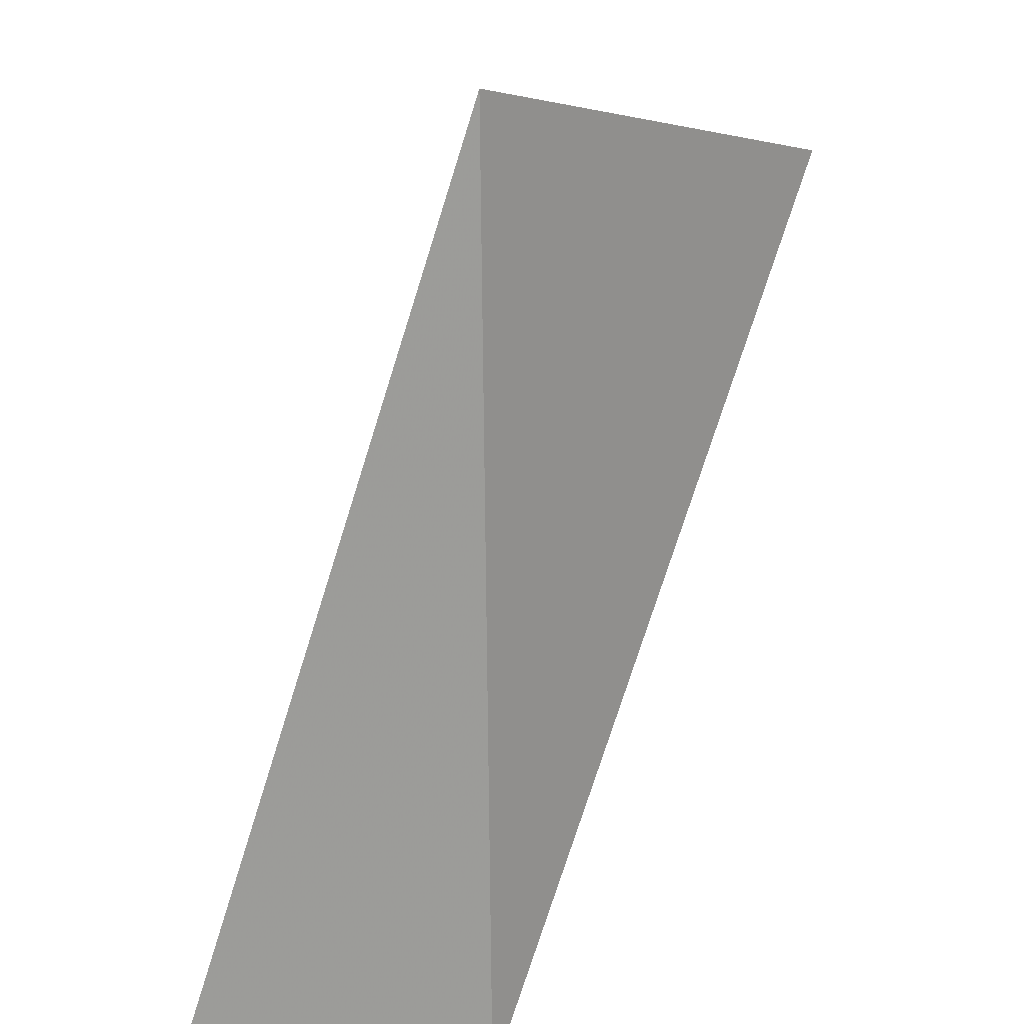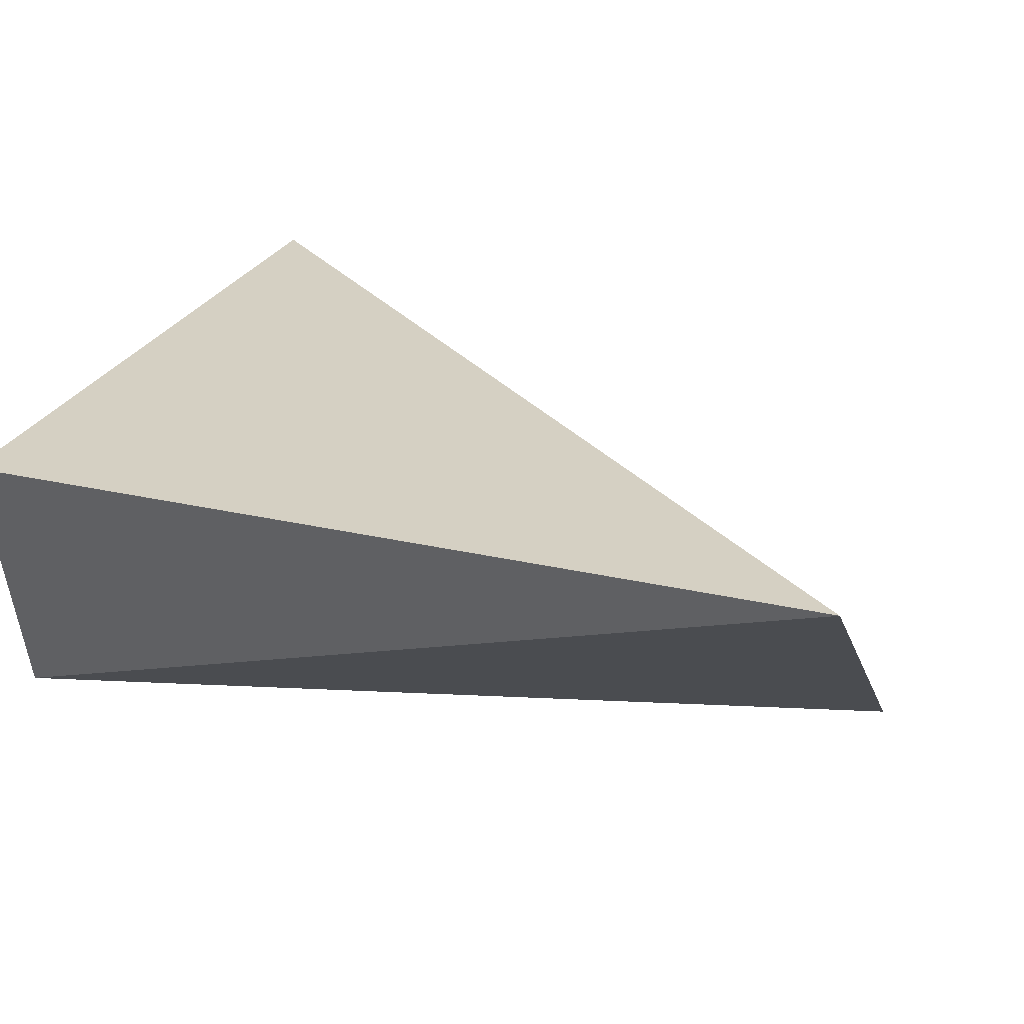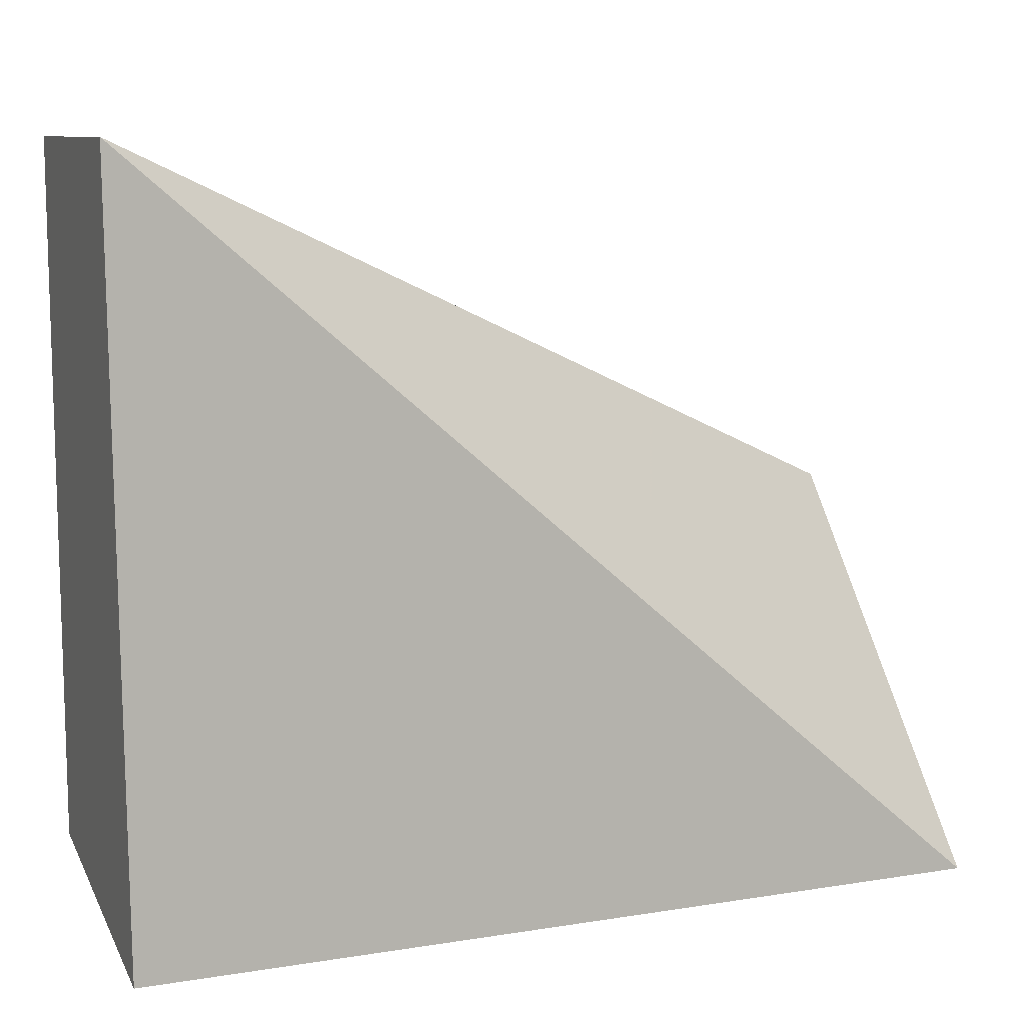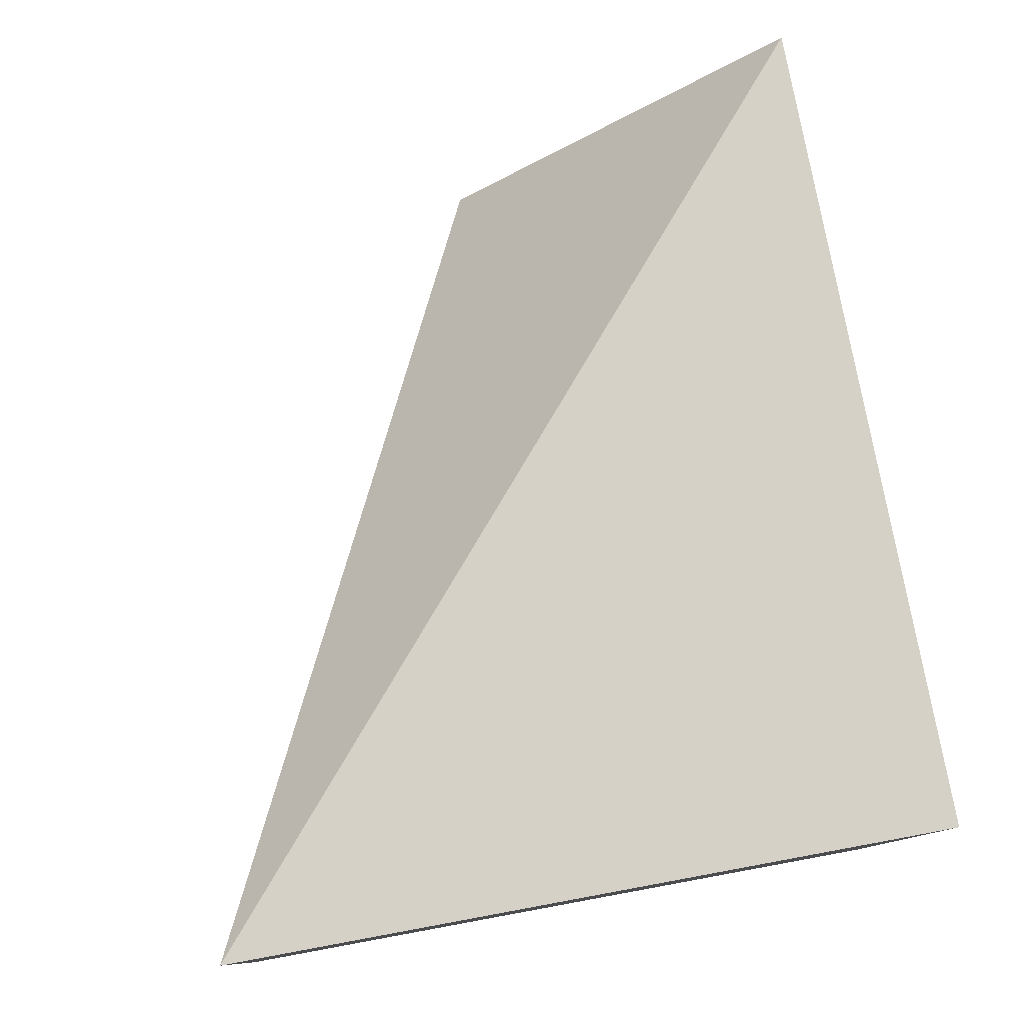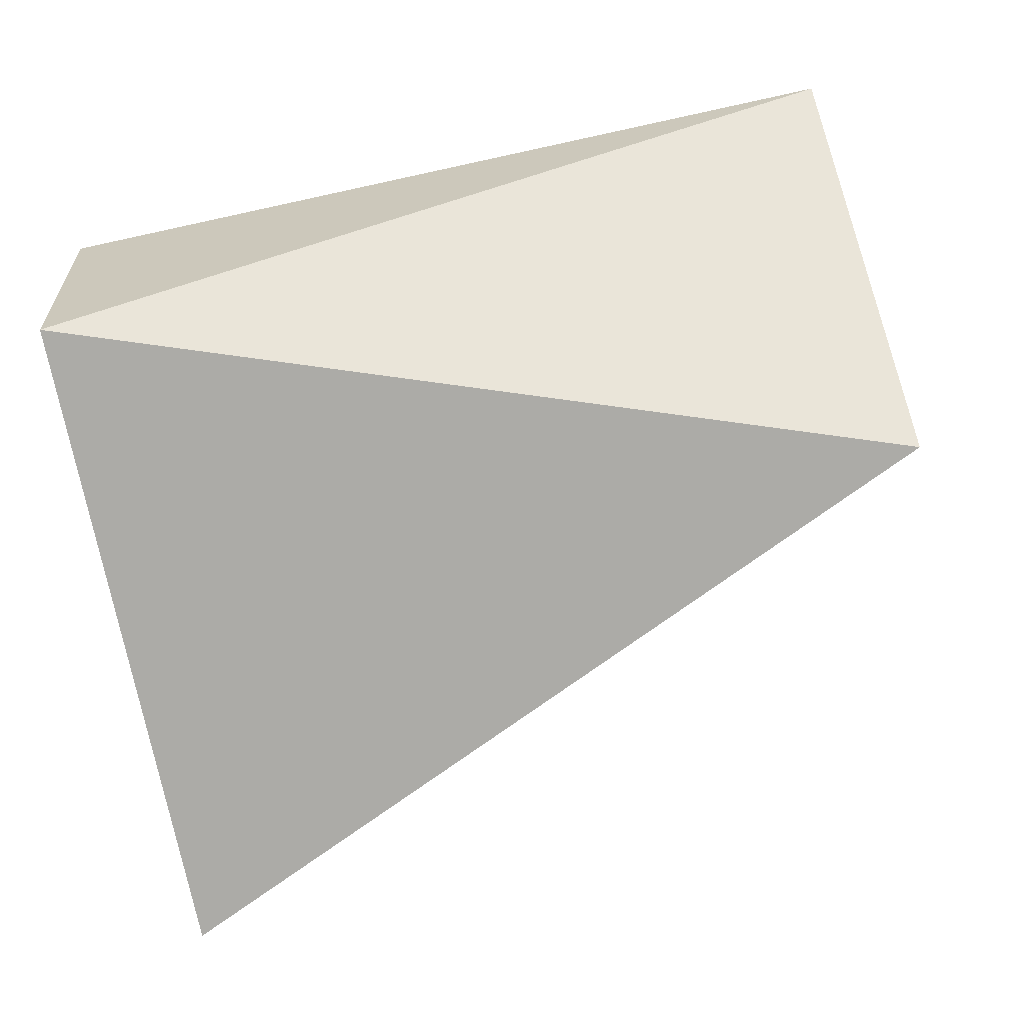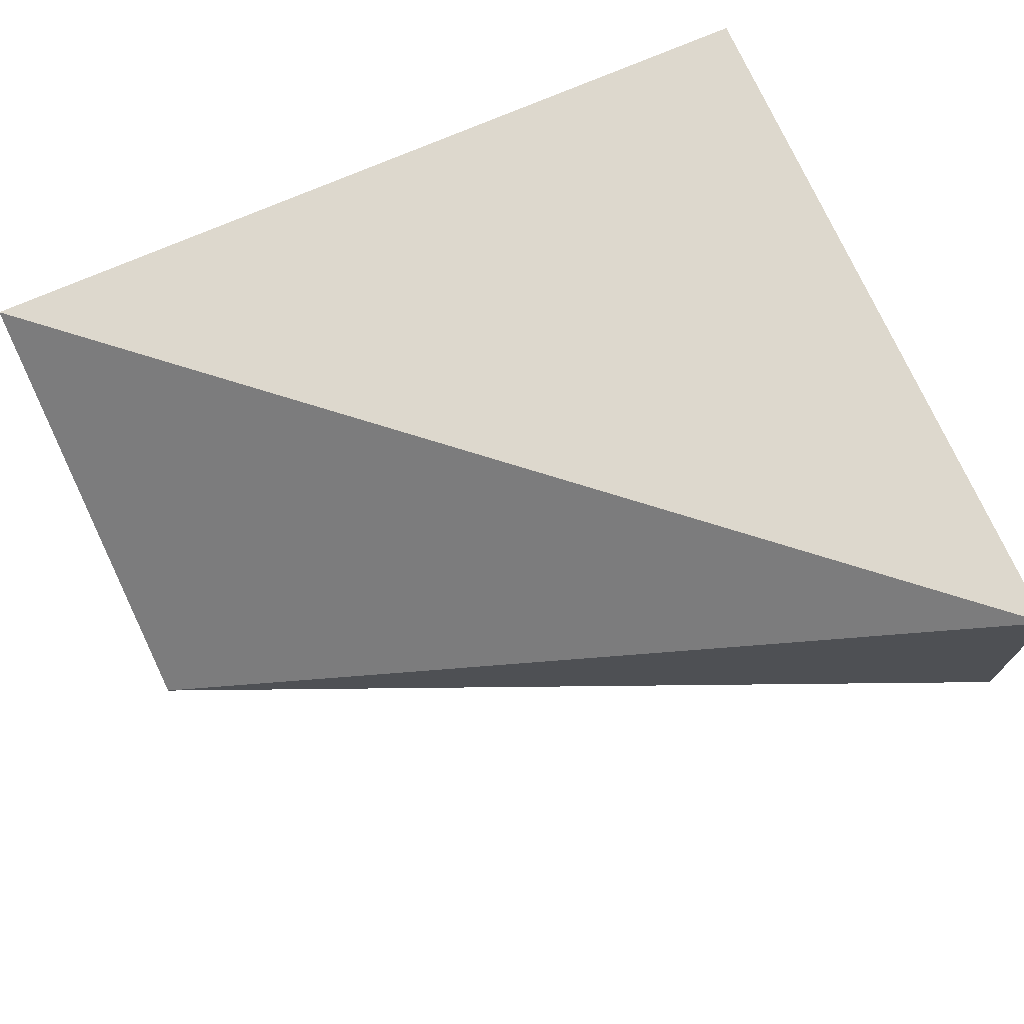
<metadata>
{"format":"obj","ext":"obj","renderer":"f3d","projection":"perspective","resolution":1024,"background":"white","views":[{"elev":-73.3,"azim":72.5,"up":"+Y"},{"elev":28.0,"azim":19.2,"up":"+Z"},{"elev":10.5,"azim":-22.0,"up":"+Y"},{"elev":78.3,"azim":-100.4,"up":"+Z"},{"elev":-77.3,"azim":12.2,"up":"+Z"},{"elev":70.5,"azim":156.0,"up":"+Z"}]}
</metadata>
<code>
v -0.1956 0.1565 0.03254
v -0.1956 0.1641 0.02577
v -0.2334 0.1896 0.03133
v -0.2334 0.1591 0.02024
v -0.2334 0.1894 0.02024
v -0.2334 0.1565 0.03254
v -0.1956 0.1724 0.01824
f 1 2 3
f 5 4 3
f 6 1 3
f 6 3 4
f 6 4 1
f 7 5 3
f 7 3 2
f 7 4 5
f 7 2 1
f 7 1 4

</code>
